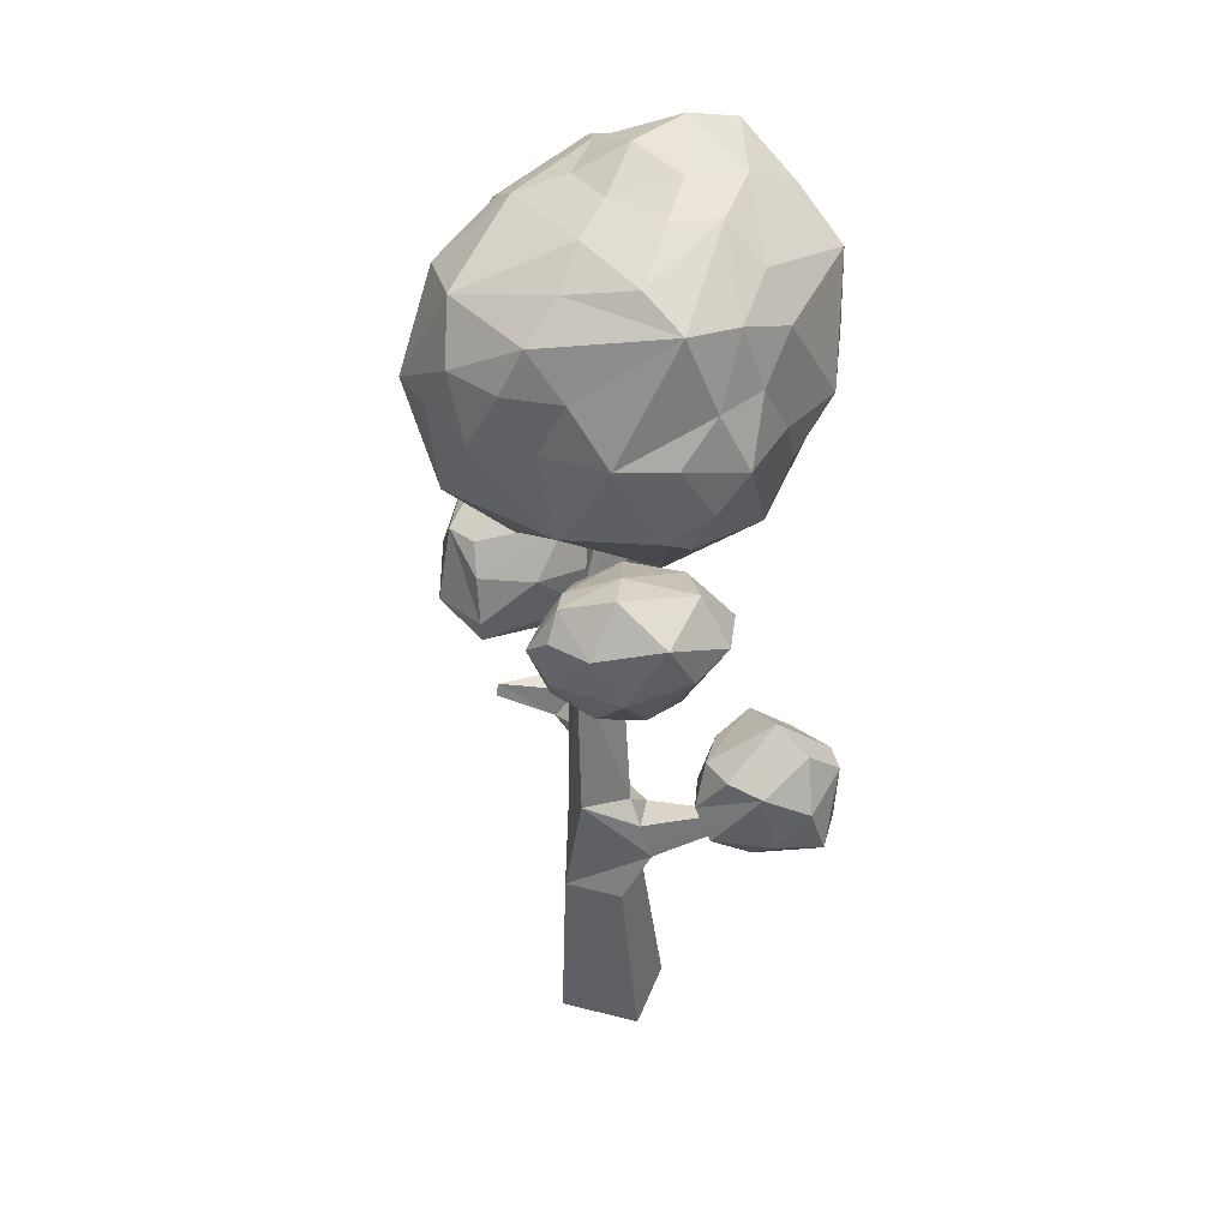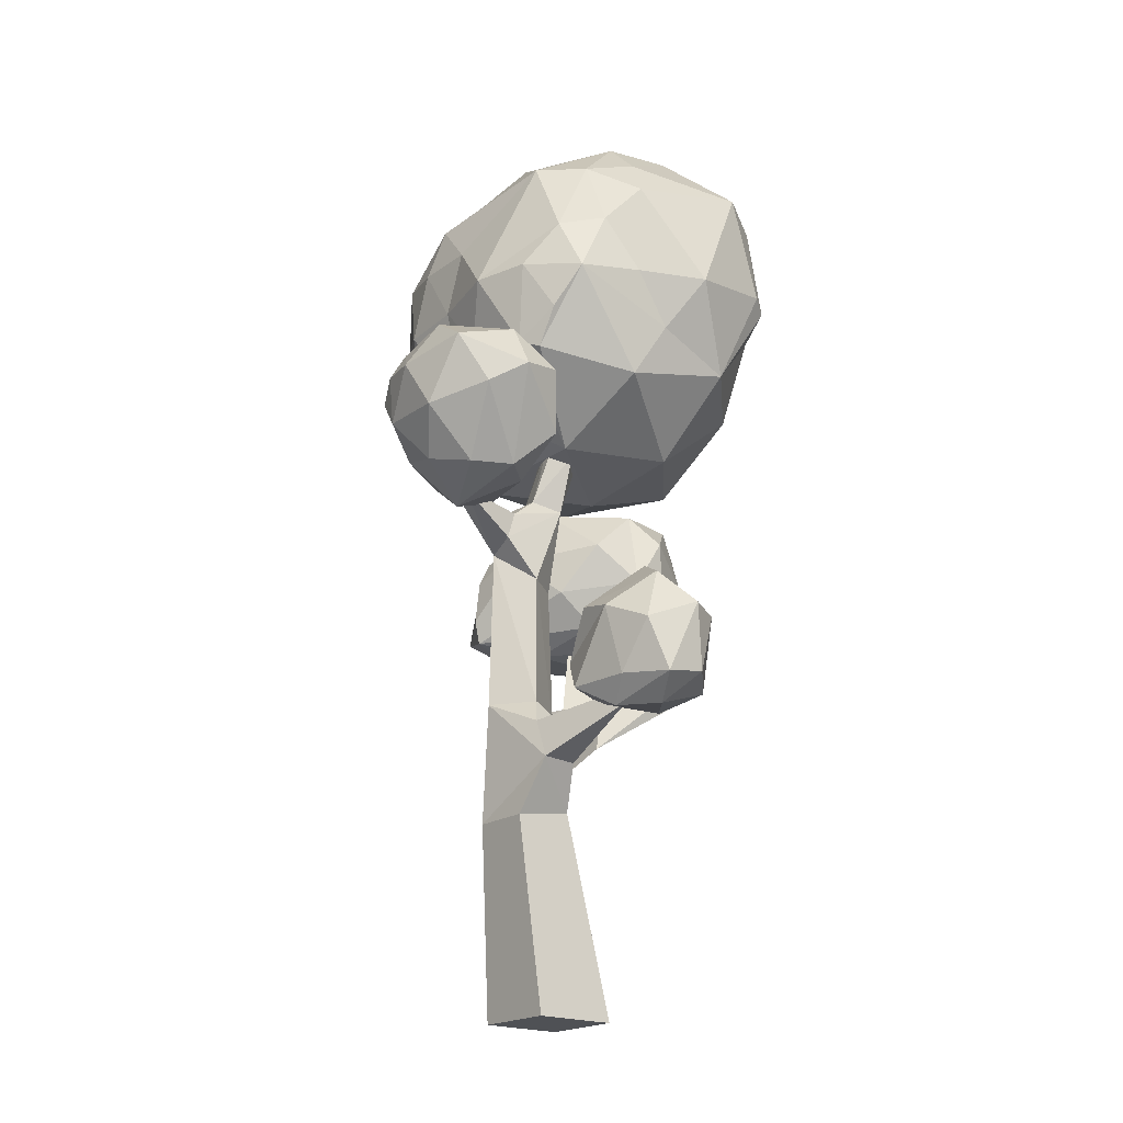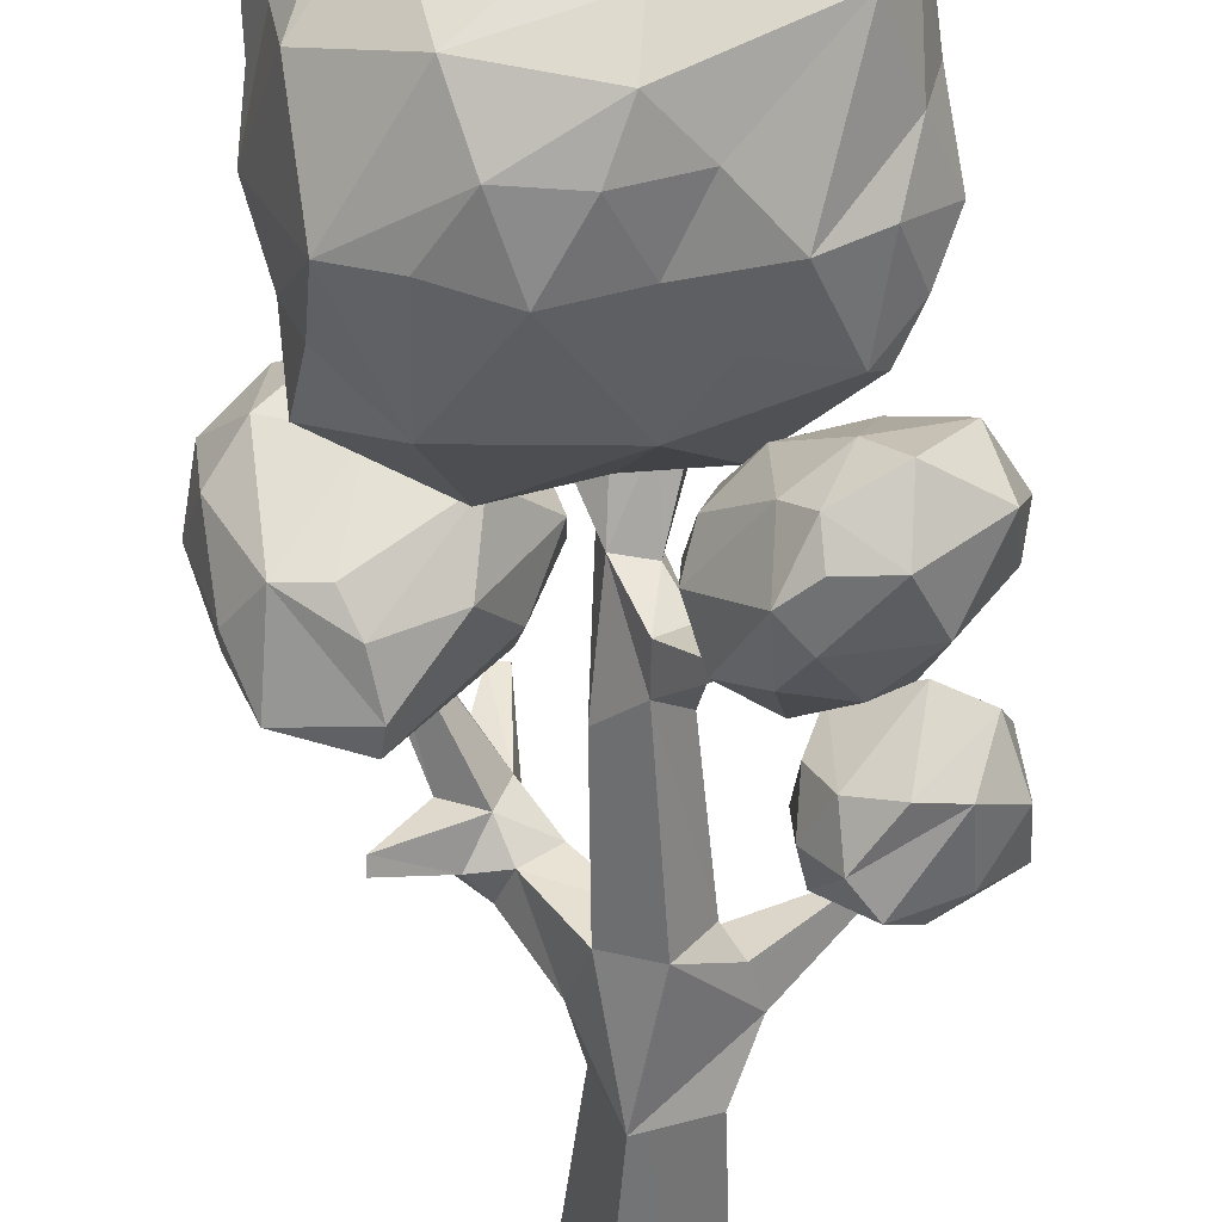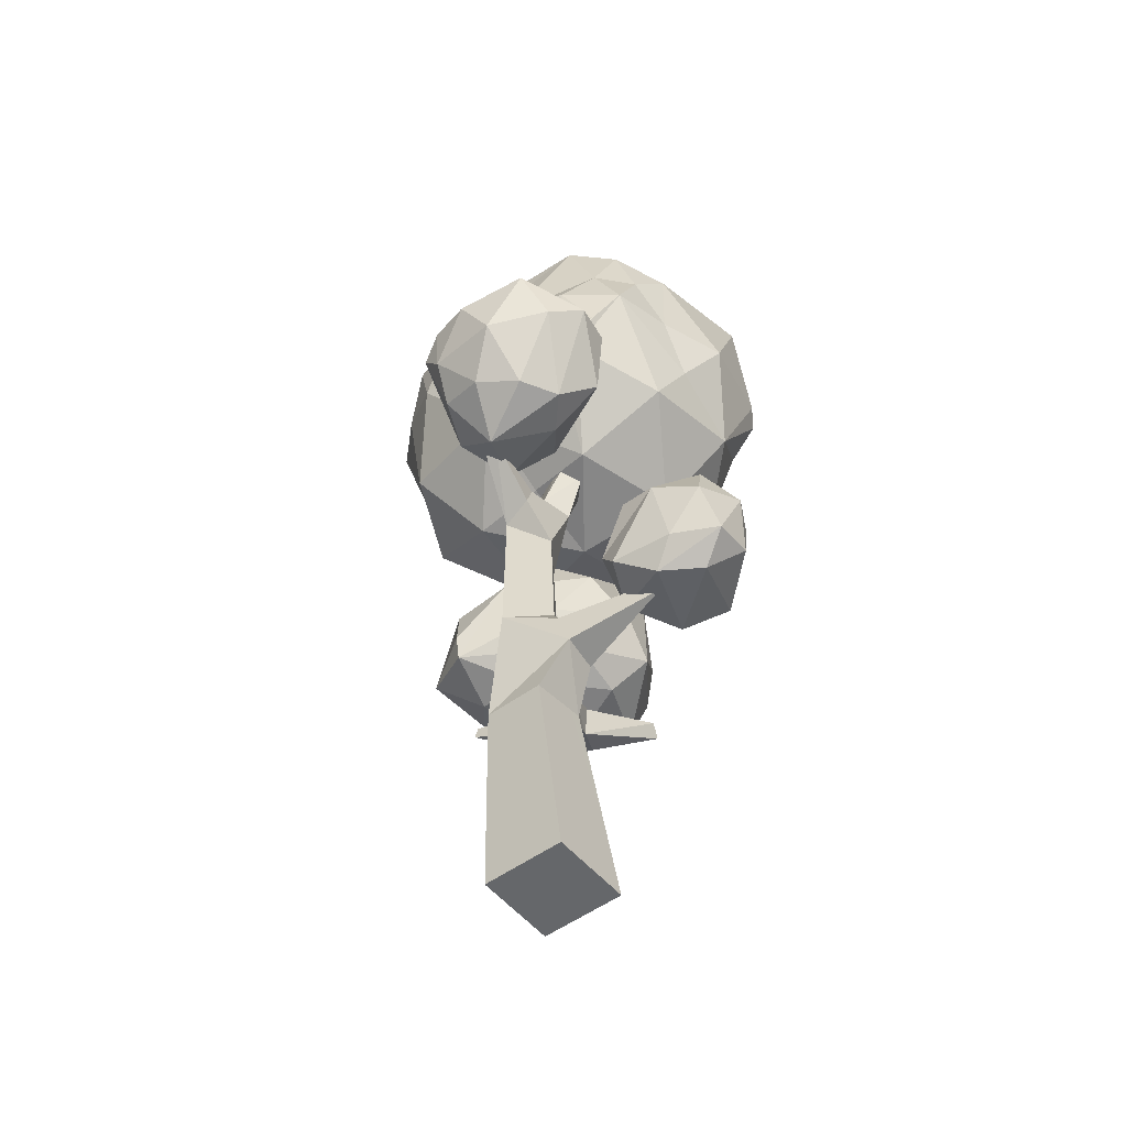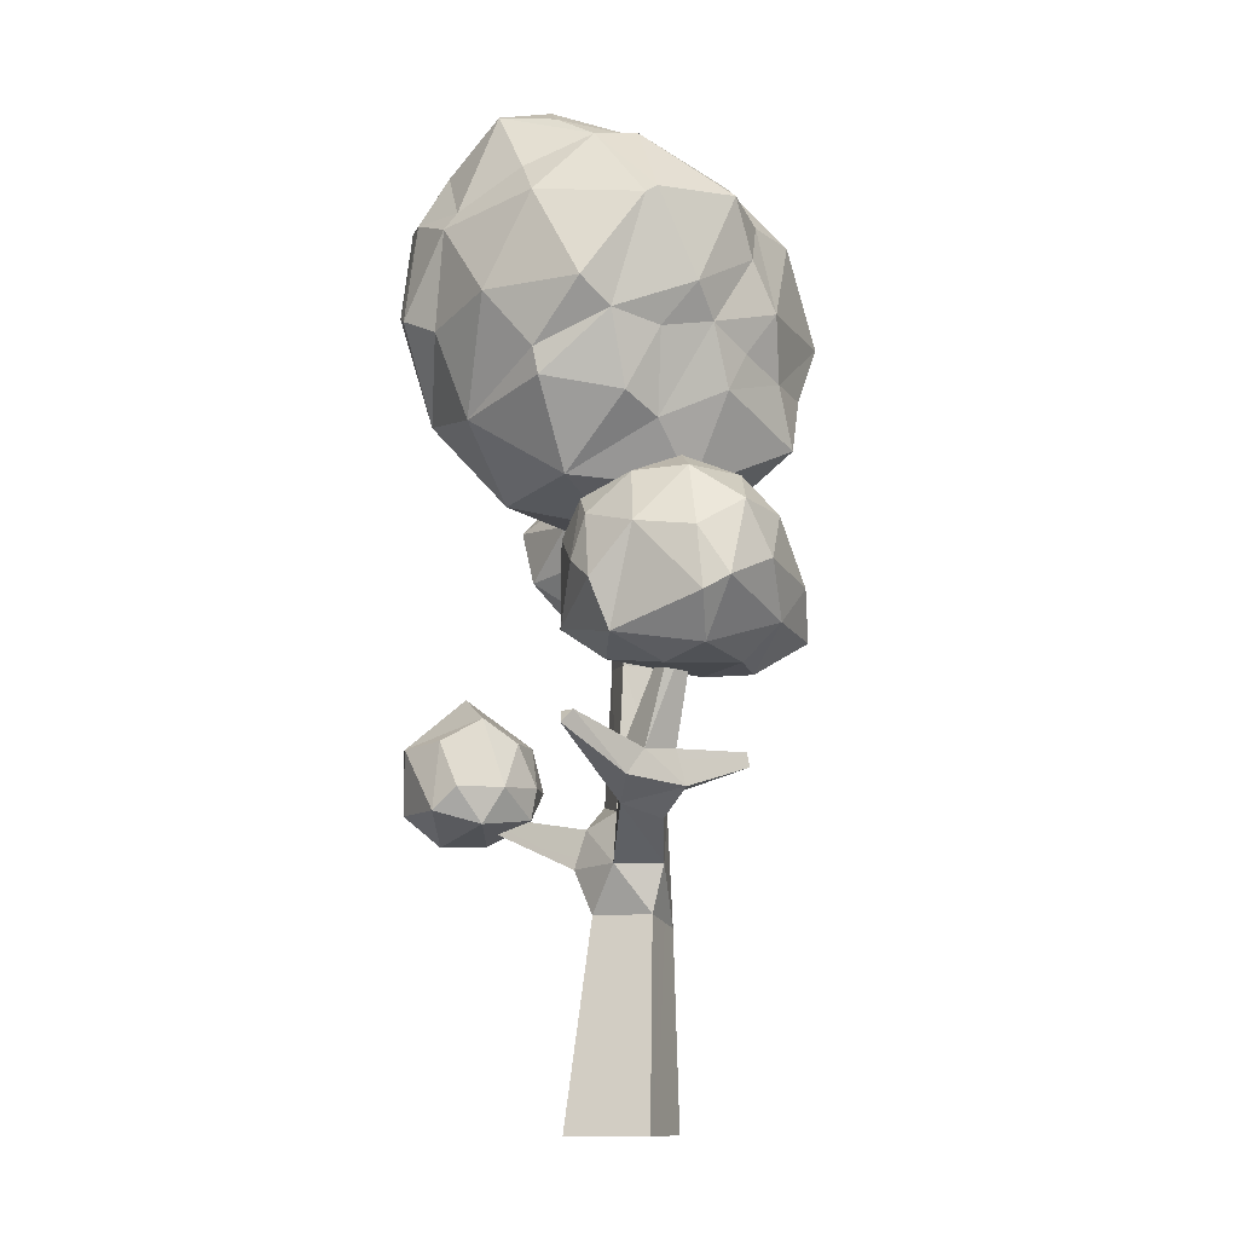
<metadata>
{"format":"obj","ext":"obj","renderer":"f3d","projection":"perspective","resolution":1024,"background":"white","views":[{"elev":36.4,"azim":-139.8,"up":"+Y"},{"elev":-19.9,"azim":-107.0,"up":"+Y"},{"elev":-60.6,"azim":-179.4,"up":"+Z"},{"elev":-52.0,"azim":-119.9,"up":"+Y"},{"elev":-11.9,"azim":41.9,"up":"+Y"}]}
</metadata>
<code>
o Tree1_Cube.020
v 0.397 19.11 1.327
v 0.32 14.63 0.7378
v 0.06975 14.7 0.06951
v 0.06648 19.11 1.486
v -0.2976 15 1.065
v 0.2204 19.02 1.806
v 0.5509 19.02 1.647
v 1.77 6.955 0.9865
v 2.185 7.575 0.7765
v 2.664 7.575 1.248
v -1.042 12.54 -0.9761
v -0.6001 12.88 0.3727
v -0.5819 13.1 -0.3654
v -0.5732 15.12 0.4881
v 0.3986 10.81 -0.6835
v 0.1377 13.23 -0.3598
v 0.2406 13.85 0.7051
v -3.533 7.415 1.032
v -1.49 6.065 0.4246
v -1.234 6.998 0.2782
v -1.976 6.065 -0.4242
v -3.612 7.078 1.077
v -1.023 10.87 -0.3822
v -0.1626 10.81 0.1781
v -0.05483 4.743 -1.451
v 0.3941 7.351 -0.7375
v 0.7916 6.118 -0.1624
v -0.6516 7.594 -1.489
v -0.04194 6.118 0.6586
v -0.2992 7.362 0.2527
v -0.8824 4.966 0.4515
v 0.4872 4.966 -0.09682
v 0.7527 7.75 1.319
v 1.753 8.351 1.158
v 1.433 7.732 0.6628
v -1.187 11.85 -1.184
v -1.017 14.31 0.5547
v -1.721 6.998 -0.5706
v -1.324 7.594 -0.4571
v 3.442 11.58 2.295
v 3.676 11.46 1.98
v 3.354 11.61 1.895
v 1.318 7.249 1.933
v 2.106 7.763 2.618
v 1.542 9.035 4.099
v 1.721 8.738 4.318
v 1.909 9.035 4.106
v -0.8808 14.31 -0.0232
v -0.5645 14.8 0.05113
v -0.5645 14.8 0.05113
v -0.7004 14.8 0.6291
v -1.017 14.31 0.5547
v -0.8808 14.31 -0.0232
v -0.4156 11.59 -1.334
v -1.424 4.743 -0.9024
v 0.3822 5e-05 -1.145
v -0.7761 0.000256 1.53
v -1.53 0.000149 -0.3812
v 2.31 8.357 2.24
v 2.575 8.401 1.482
v -0.4377 12.54 -1.396
v -1.792 15.44 0.06759
v -1.972 15.14 0.02538
v 2.248 14.34 0.514
v 0.5263 13.98 0.1515
v 2.134 14.69 0.6938
v 2.146 14.69 0.3272
v -1.871 12.78 -2.504
v -1.574 12.78 -2.697
v 3.426 8.39 0.04399
v 3.445 8.058 -0.02651
v 1.48 8.386 2.089
v 1.156 0.000741 0.7613
v 4.062 15.46 -0.9792
v 3.129 14.26 1.547
v 1.82 14.2 -0.8944
v 1.737 20.64 5.354
v 0.9659 21.53 4.862
v -0.6332 20.68 5.35
v -3.193 21.2 -1.078
v -3.795 19.42 -0.6515
v -3.742 21.14 0.0985
v 3.159 16.04 3.817
v 3.721 17.52 3.268
v 3.271 17.77 4.414
v 1.05 22.99 3.843
v 2.029 22.43 3.615
v 2.243 22.66 2.427
v 0.9677 18 -3.244
v 1.503 19.62 -3.204
v 2.375 18.38 -3.028
v -0.2563 23.22 4.415
v 0.1591 23.64 3.076
v 4.202 16.34 1.508
v 3.259 15.59 2.844
v 1.616 22.56 0.9792
v 0.6004 23.33 1.785
v -3.242 21.14 4.304
v -2.733 18.67 5.118
v -2.171 20.82 5.128
v 1.428 14.41 3.907
v 1.758 16.37 5.134
v -0.7171 15.88 4.857
v 3.75 16.86 -1.626
v 3.576 18.4 -2.56
v 4.19 16.89 -0.3363
v 4.654 20.75 1.745
v 4.115 20.53 3.811
v 4.477 18.49 2.862
v 4.546 19.46 1.026
v 3.046 18.36 5.184
v 3.949 20.38 4.03
v -4.013 18.31 3.19
v -3.975 20.67 1.49
v 4.283 17.28 0.9747
v 4.292 17.78 2.12
v -2.339 18.26 -2.366
v -0.5513 18.11 -2.701
v -1.524 16.93 -2.239
v -1.998 21.82 -1.003
v -0.1314 22.24 -0.7887
v -0.4223 21.48 -1.779
v -1.451 22.61 0.4363
v -0.9564 23.03 1.651
v 0.2461 22.61 0.5133
v -3.24 21.74 1.524
v -1.655 22.9 2.94
v -0.5365 15.66 -2.107
v 0.7572 13.72 1.634
v 0.02185 14.33 -0.2797
v 1.683 17 5.238
v 0.6521 18.39 5.793
v -2.335 22.67 1.239
v -4.354 18.06 -0.213
v -4.072 19.62 0.4969
v -3.453 18.31 -1.491
v 2.002 20.98 -2.543
v -1.875 22.14 4.427
v 2.642 22.06 0.171
v 3.922 20.48 -1.052
v 0.1195 19.47 -3.1
v 4.662 18.31 0.3309
v -1.268 19.53 -2.529
v 2.433 15.96 -2.584
v 2.918 22.34 3.122
v -1.673 14.21 0.1739
v -4.065 18.27 1.386
v -0.8233 20.26 5.589
v -1.339 17.99 5.323
v -2.304 18.43 5.416
v -2.738 16.27 4.039
v -3.676 16.97 2.206
v -3.542 15.67 1.408
v -1.332 14.31 2.946
v -3.421 16.12 -1.027
v -3.898 17.05 -0.8061
v -3.111 16.32 -1.466
v -0.3214 20.6 -2.749
v 3.368 21.67 0.5222
v 4.162 20.49 0.4284
v 4.419 10.12 1.396
v 3.657 9.979 3.112
v 2.794 10.07 0.8245
v 3.642 12.83 -0.372
v 4.529 12.8 -0.306
v 3.265 12.12 -0.7365
v 4.686 10.8 -0.614
v 5.341 10.92 1.173
v 3.996 10.02 0.4855
v 5.253 11.84 0.1865
v 5.89 12.1 2.143
v 3.026 10.97 -0.9012
v 1.866 12.33 -0.1383
v 5.514 13.23 1.413
v 1.31 13.72 2.878
v 1.694 13.67 0.7656
v 0.666 12.62 1.765
v 3.288 14.06 1.402
v 4.669 14.12 3.469
v 4.065 12.77 4.619
v 5.274 12.62 3.946
v 1.196 10.93 3.779
v 1.416 10.58 1.839
v 2.002 10.25 3.17
v 2.638 13.17 4.544
v 3.515 14.08 4.024
v 2.107 13.68 4.122
v 0.6854 11.71 2.906
v 4.844 14.16 1.893
v 3.325 10.49 4.523
v 4.88 10.25 3.199
v 3.122 10.38 -0.7653
v 1.231 11.4 0.9387
v 5.689 13.33 2.801
v 5.393 11.2 3.892
v 3.102 11.64 4.954
v 2.317 12.16 4.662
v 1.139 12.98 3.69
v 5.831 11.53 3.503
v 3.892 14.62 2.792
v -4.831 15.49 -3.467
v -3.489 15.11 -4.433
v -4.04 13.92 -3.96
v -3.333 15.5 -1.043
v -4.473 15.95 -1.985
v -4.62 14.93 -0.9676
v -4.953 14.29 -2.732
v -3.713 12.72 -2.824
v -1.925 15.63 -3.483
v -1.831 14.71 -4.565
v -2.41 15.85 -4.2
v -2.929 16.09 -2.747
v -2.376 14.01 -4.473
v -2.471 15.18 -4.582
v -3.559 16.26 -3.639
v -5.162 14.79 -1.815
v -1.127 12.93 -3.084
v -0.7687 14.06 -2.807
v -3.021 12.93 -3.689
v -1.91 13.22 -3.908
v -3.86 12.69 -1.798
v -4.065 13.53 -0.7946
v -1.603 13.81 -0.6184
v -2.61 14.7 -0.4114
v -2.904 12.67 -1.339
v -0.8209 13.72 -1.447
v -1.302 14.54 -1.007
v -1.091 12.71 -1.64
v -2.11 12.14 -2.741
v -1.014 14.7 -2.074
v -1.892 15.36 -1.462
v -4.874 6.747 1.512
v -3.639 7.408 2.989
v -5.286 7.455 2.359
v -2.803 7.095 2.168
v -4.205 6.787 0.609
v -2.578 7.281 0.7581
v -5.718 7.283 1.41
v -4.878 7.373 0.5381
v -3.567 7.333 -0.1931
v -2.36 7.956 1.87
v -2.986 7.946 2.833
v -2.87 9.612 2.115
v -4.786 8.966 2.821
v -3.038 8.052 -0.1464
v -2.407 8.032 0.7437
v -2.95 9.079 0.3471
v -3.641 9.071 2.771
v -5.479 9.083 2.217
v -5.653 8.556 0.9162
v -4.79 9.025 0.1709
v -3.91 9.211 -0.06754
v -2.495 9.05 1.299
v -4.223 10.29 1.357
v -5.208 9.84 1.315
f 1 2 3
f 4 5 6
f 6 2 7
f 8 9 10
f 11 12 13
f 4 3 14
f 15 16 17
f 18 19 20
f 18 21 22
f 22 21 19
f 23 24 12
f 25 26 27
f 12 24 17
f 24 15 17
f 25 28 26
f 20 29 30
f 1 6 7
f 19 31 29
f 31 32 29
f 20 19 29
f 33 34 35
f 36 12 11
f 5 37 12
f 38 39 28
f 40 41 42
f 29 32 27
f 32 25 27
f 21 38 28
f 43 10 44
f 45 46 47
f 5 14 37
f 48 49 13
f 49 16 13
f 49 3 16
f 50 14 49
f 51 37 14
f 21 31 19
f 3 49 14
f 52 48 37
f 53 49 48
f 54 16 15
f 21 25 55
f 56 57 58
f 5 12 17
f 59 10 60
f 39 20 30
f 61 13 16
f 13 37 48
f 9 35 34
f 2 5 17
f 62 53 63
f 62 51 50
f 62 52 51
f 64 17 65
f 66 17 64
f 67 2 66
f 67 65 3
f 68 54 36
f 68 61 69
f 68 36 11
f 70 34 60
f 70 10 71
f 70 9 34
f 46 43 44
f 45 43 46
f 47 72 45
f 47 44 59
f 41 59 60
f 42 72 40
f 42 60 34
f 43 27 8
f 33 29 43
f 35 30 33
f 35 27 26
f 24 26 15
f 23 30 24
f 54 39 23
f 54 26 28
f 25 58 55
f 25 73 56
f 31 73 32
f 55 57 31
f 1 7 2
f 1 3 4
f 6 5 2
f 4 14 5
f 18 22 19
f 18 20 38
f 18 38 21
f 1 4 6
f 33 72 34
f 36 23 12
f 67 66 64
f 43 8 10
f 50 51 14
f 51 52 37
f 21 55 31
f 52 53 48
f 53 50 49
f 54 61 16
f 21 28 25
f 56 73 57
f 43 72 33
f 54 23 36
f 59 44 10
f 39 38 20
f 61 11 13
f 13 12 37
f 9 8 35
f 17 16 65
f 3 65 16
f 63 53 52
f 62 50 53
f 62 63 52
f 66 2 17
f 67 3 2
f 67 64 65
f 68 69 54
f 69 61 54
f 68 11 61
f 70 60 10
f 71 10 9
f 70 71 9
f 45 72 43
f 47 59 72
f 47 46 44
f 41 40 59
f 40 72 59
f 42 34 72
f 42 41 60
f 43 29 27
f 33 30 29
f 35 26 30
f 35 8 27
f 24 30 26
f 23 39 30
f 54 28 39
f 54 15 26
f 25 56 58
f 25 32 73
f 31 57 73
f 55 58 57
f 74 75 76
f 77 78 79
f 80 81 82
f 83 84 85
f 86 87 88
f 89 90 91
f 92 86 93
f 94 95 75
f 96 97 88
f 87 86 92
f 98 99 100
f 101 102 103
f 104 105 106
f 107 108 109
f 107 109 110
f 111 85 112
f 113 98 114
f 94 115 116
f 117 118 119
f 120 121 122
f 123 124 125
f 126 98 127
f 119 118 128
f 129 130 76
f 131 111 132
f 120 133 123
f 121 120 123
f 81 134 135
f 81 136 134
f 121 123 125
f 121 137 122
f 77 112 87
f 127 138 92
f 137 139 140
f 123 133 124
f 127 98 138
f 90 89 141
f 78 87 92
f 106 142 115
f 117 143 118
f 74 106 94
f 105 104 144
f 76 130 128
f 118 89 128
f 87 145 88
f 78 77 87
f 124 133 127
f 146 130 129
f 92 138 79
f 75 95 101
f 99 98 113
f 78 92 79
f 116 84 95
f 134 147 135
f 77 148 132
f 103 132 149
f 131 102 85
f 109 112 85
f 84 109 85
f 108 107 145
f 106 74 104
f 74 94 75
f 95 83 101
f 102 101 83
f 83 95 84
f 81 80 117
f 147 113 114
f 137 121 139
f 138 98 100
f 116 109 84
f 115 142 116
f 110 109 116
f 94 116 95
f 116 142 110
f 109 108 112
f 127 133 126
f 149 150 151
f 112 77 111
f 87 112 108
f 108 145 87
f 147 134 152
f 152 134 153
f 94 106 115
f 130 146 128
f 129 101 154
f 129 76 75
f 101 129 75
f 120 80 133
f 113 147 152
f 148 77 79
f 132 103 131
f 97 96 125
f 77 132 111
f 131 85 111
f 103 102 131
f 85 102 83
f 155 134 156
f 82 114 126
f 150 148 100
f 135 114 82
f 100 148 79
f 103 151 154
f 146 155 157
f 154 101 103
f 146 129 154
f 98 126 114
f 99 150 100
f 81 135 82
f 155 153 134
f 138 100 79
f 151 103 149
f 157 117 119
f 156 134 136
f 157 128 146
f 133 82 126
f 151 150 99
f 152 151 113
f 147 114 135
f 153 146 154
f 155 156 157
f 151 153 154
f 153 155 146
f 151 99 113
f 132 148 149
f 93 97 124
f 93 86 88
f 122 158 80
f 143 117 80
f 122 137 158
f 140 139 159
f 149 148 150
f 128 157 119
f 117 157 136
f 156 136 157
f 80 82 133
f 151 152 153
f 120 122 80
f 158 143 80
f 139 125 96
f 144 74 76
f 160 140 159
f 158 90 141
f 160 110 142
f 89 144 128
f 143 158 141
f 136 81 117
f 145 159 88
f 92 93 127
f 105 140 142
f 91 144 89
f 97 125 124
f 142 106 105
f 127 93 124
f 160 107 110
f 158 137 90
f 105 144 91
f 107 160 159
f 141 89 118
f 118 143 141
f 97 93 88
f 145 107 159
f 121 125 139
f 74 144 104
f 139 96 88
f 139 88 159
f 144 76 128
f 137 140 105
f 105 91 90
f 140 160 142
f 90 137 105
f 161 162 163
f 164 165 166
f 167 168 169
f 170 171 168
f 168 167 170
f 172 173 166
f 171 170 174
f 172 166 165
f 175 176 177
f 165 164 178
f 179 180 181
f 182 183 184
f 185 186 187
f 175 177 188
f 189 174 165
f 178 164 176
f 190 162 191
f 176 175 178
f 192 183 193
f 169 168 161
f 192 172 167
f 163 169 161
f 173 172 192
f 179 181 194
f 195 181 180
f 189 165 178
f 177 176 173
f 166 173 176
f 164 166 176
f 193 177 173
f 182 188 183
f 196 197 182
f 165 167 172
f 182 184 190
f 170 167 165
f 193 173 192
f 182 198 188
f 196 180 185
f 163 192 169
f 197 187 198
f 197 196 185
f 183 192 163
f 198 175 188
f 185 187 197
f 197 198 182
f 187 186 175
f 196 190 180
f 195 199 181
f 195 180 190
f 180 179 186
f 186 185 180
f 167 169 192
f 179 194 189
f 179 189 200
f 196 182 190
f 190 184 162
f 198 187 175
f 188 177 193
f 188 193 183
f 161 191 162
f 191 168 199
f 183 163 184
f 191 161 168
f 162 184 163
f 195 191 199
f 186 179 200
f 199 194 181
f 199 171 194
f 171 174 194
f 175 186 200
f 178 175 200
f 170 165 174
f 189 178 200
f 194 174 189
f 199 168 171
f 190 191 195
f 201 202 203
f 204 205 206
f 207 203 208
f 209 210 211
f 209 211 212
f 210 213 214
f 215 201 205
f 201 216 205
f 216 201 207
f 212 211 215
f 202 201 215
f 205 204 212
f 205 212 215
f 217 210 218
f 213 202 214
f 213 219 203
f 201 203 207
f 214 202 211
f 202 213 203
f 213 220 219
f 209 218 210
f 210 214 211
f 217 220 210
f 215 211 202
f 207 221 216
f 221 222 216
f 222 223 224
f 222 225 223
f 223 226 227
f 223 228 226
f 228 217 218
f 228 229 217
f 229 220 217
f 229 219 220
f 229 208 219
f 228 218 226
f 225 229 228
f 221 225 222
f 219 208 203
f 223 227 224
f 222 224 206
f 216 222 206
f 226 218 230
f 226 230 227
f 224 227 231
f 204 224 231
f 204 231 212
f 206 224 204
f 230 218 209
f 231 230 209
f 231 209 212
f 227 230 231
f 216 206 205
f 220 213 210
f 208 221 207
f 229 221 208
f 223 225 228
f 229 225 221
f 232 233 234
f 235 232 236
f 235 236 237
f 232 234 238
f 236 232 238
f 236 238 239
f 236 239 240
f 236 240 237
f 235 237 241
f 242 235 241
f 242 241 243
f 234 233 244
f 237 240 245
f 246 237 245
f 246 245 247
f 242 243 248
f 233 242 248
f 233 248 244
f 234 244 249
f 238 234 249
f 238 249 250
f 239 250 251
f 245 251 252
f 245 252 247
f 246 247 253
f 241 246 253
f 241 253 243
f 244 248 243
f 244 243 254
f 255 249 244
f 255 244 254
f 251 250 255
f 252 251 255
f 252 255 254
f 247 252 254
f 243 253 247
f 243 247 254
f 250 249 255
f 237 246 241
f 240 251 245
f 240 239 251
f 239 238 250
f 233 235 242
f 233 232 235

</code>
